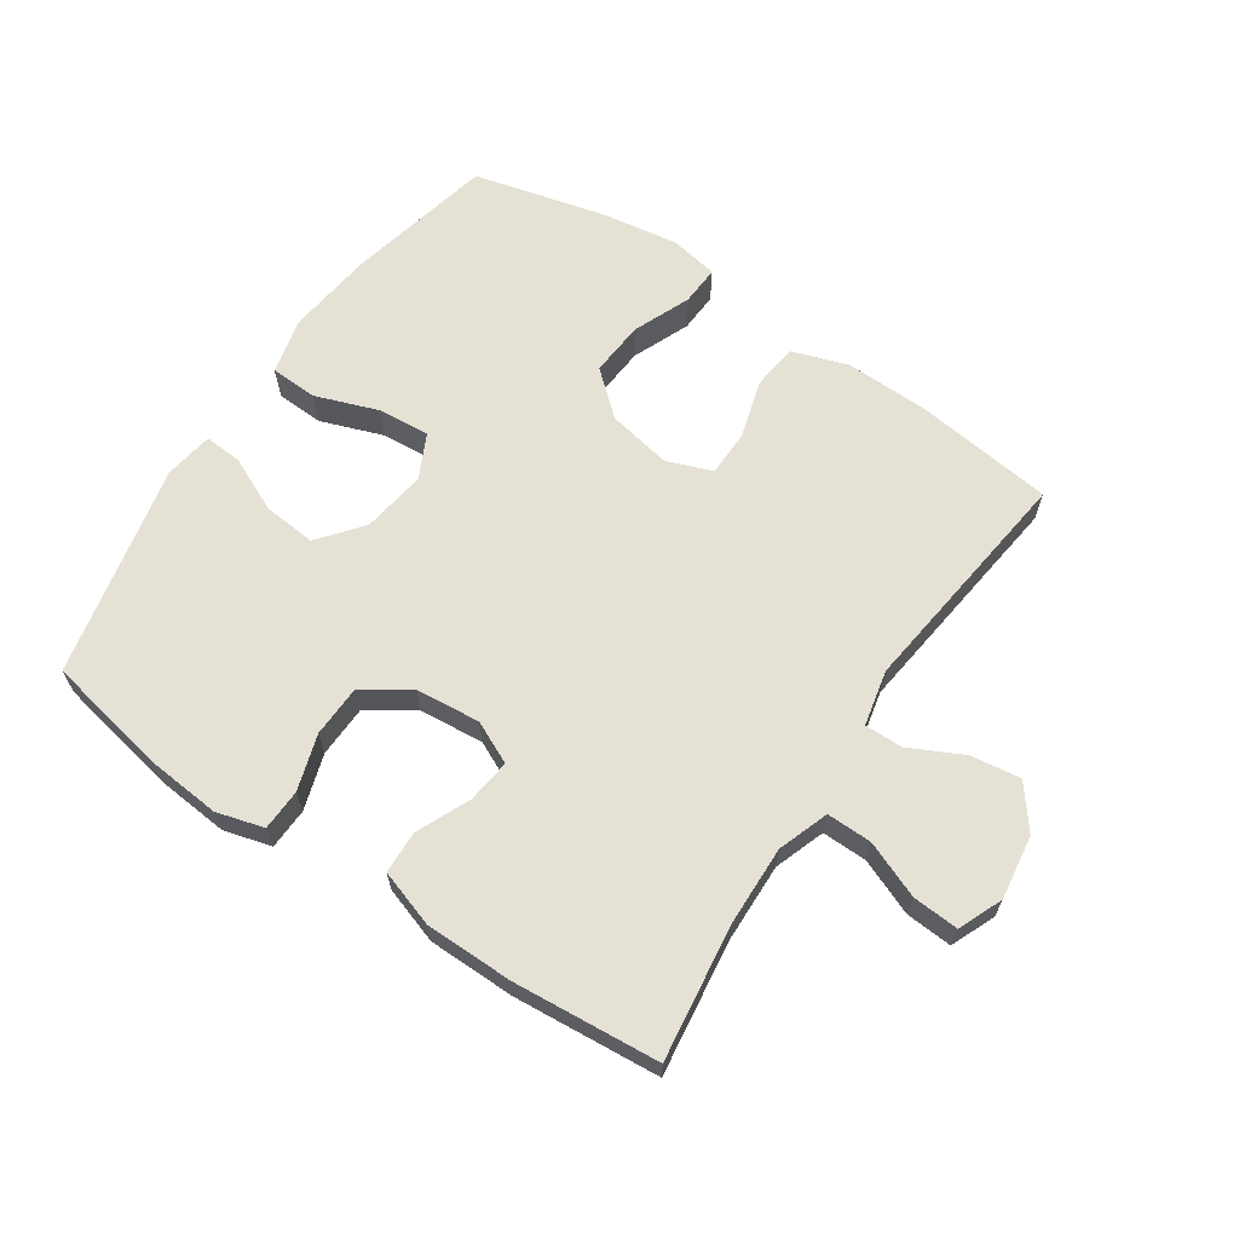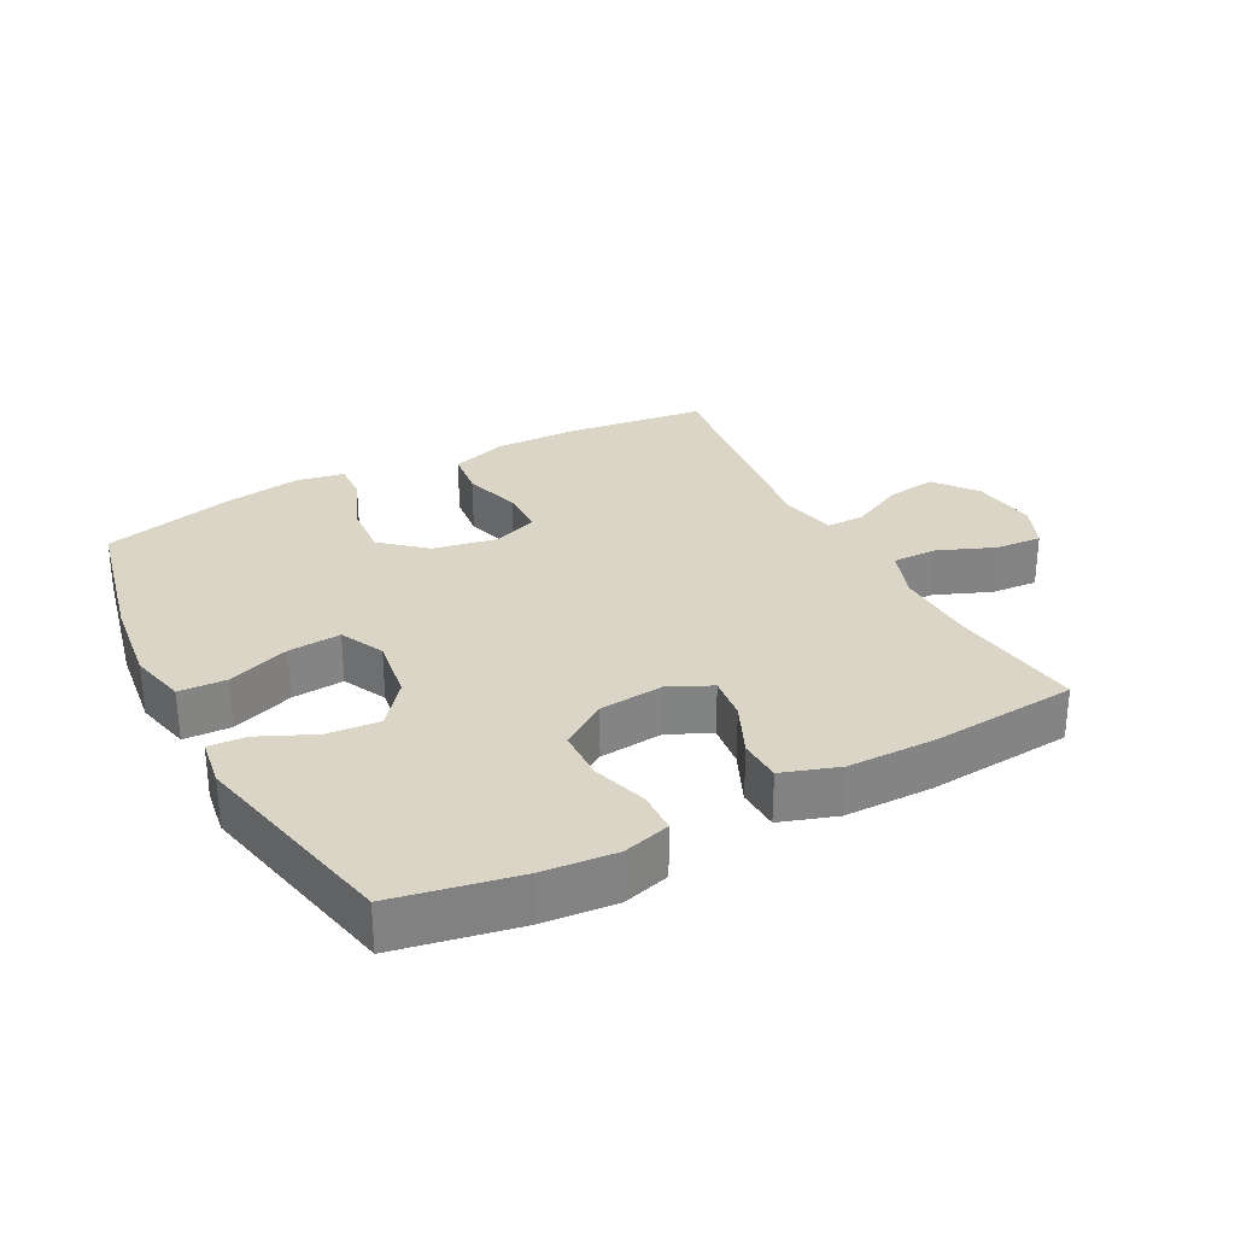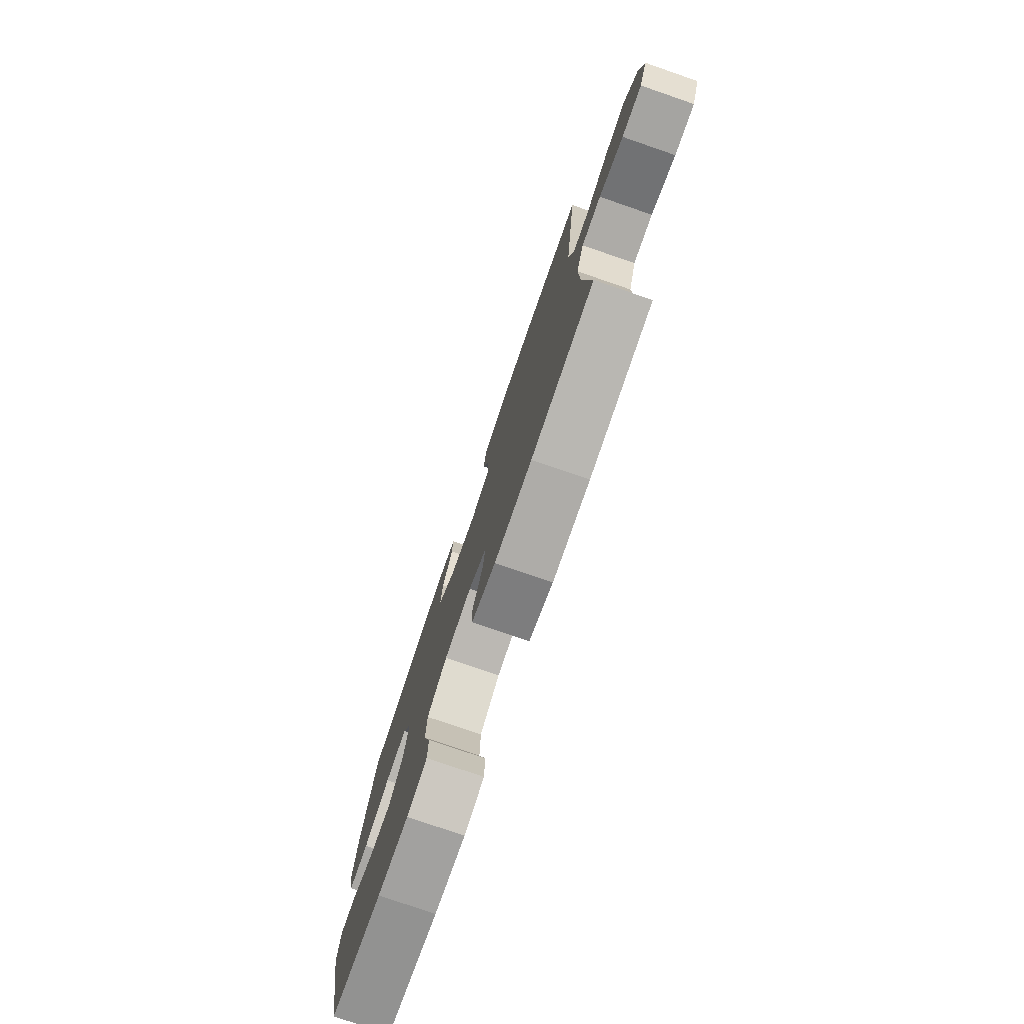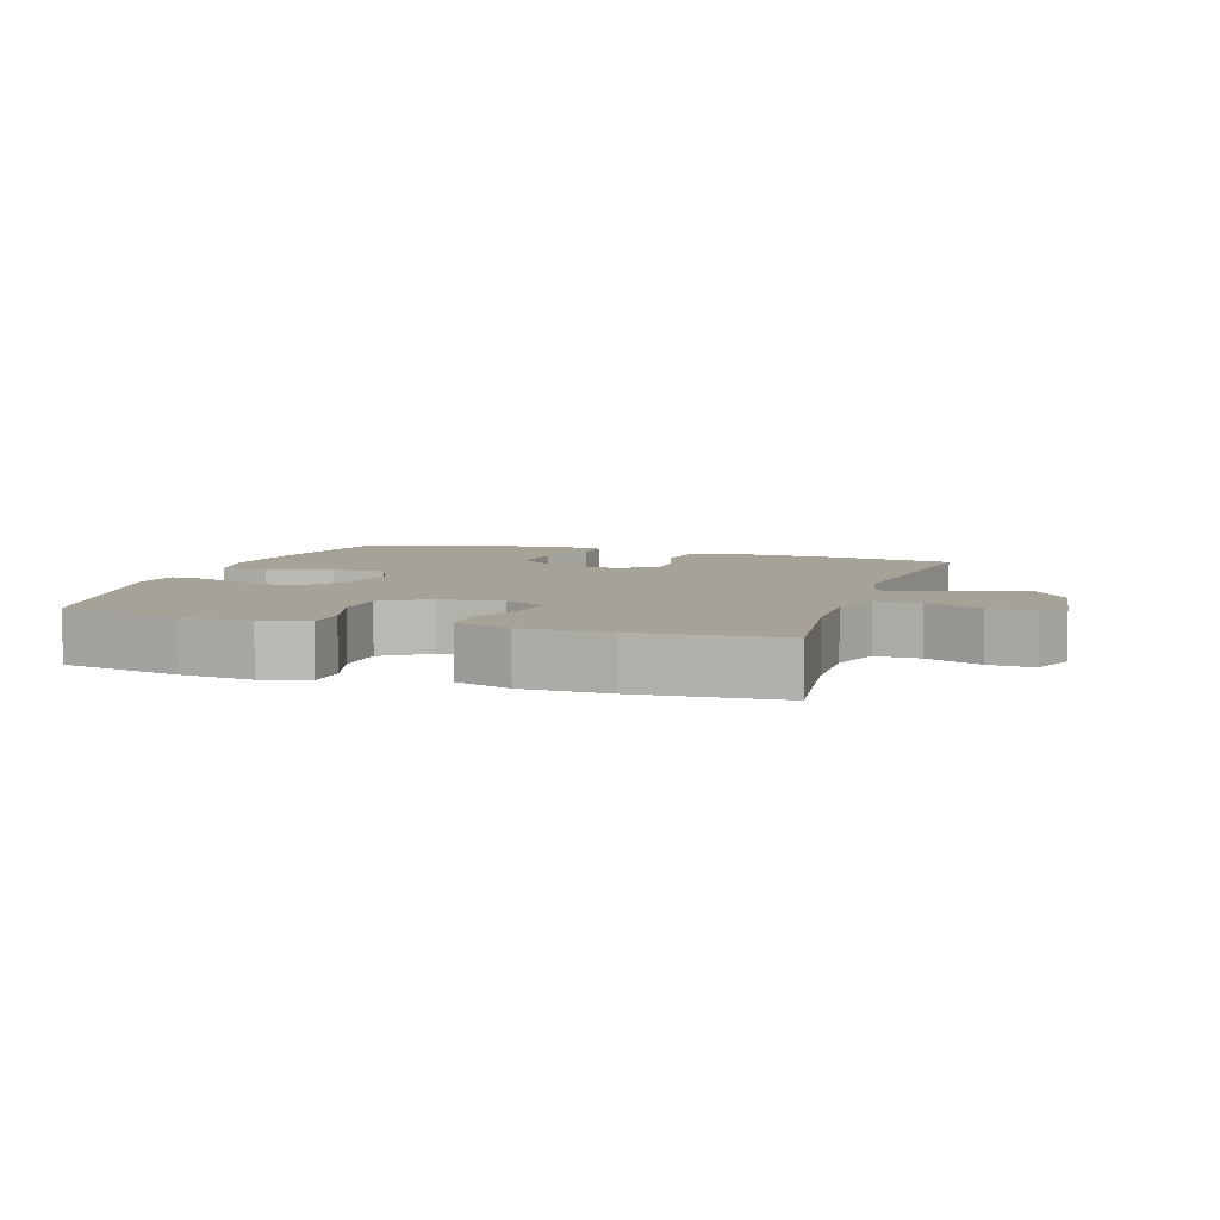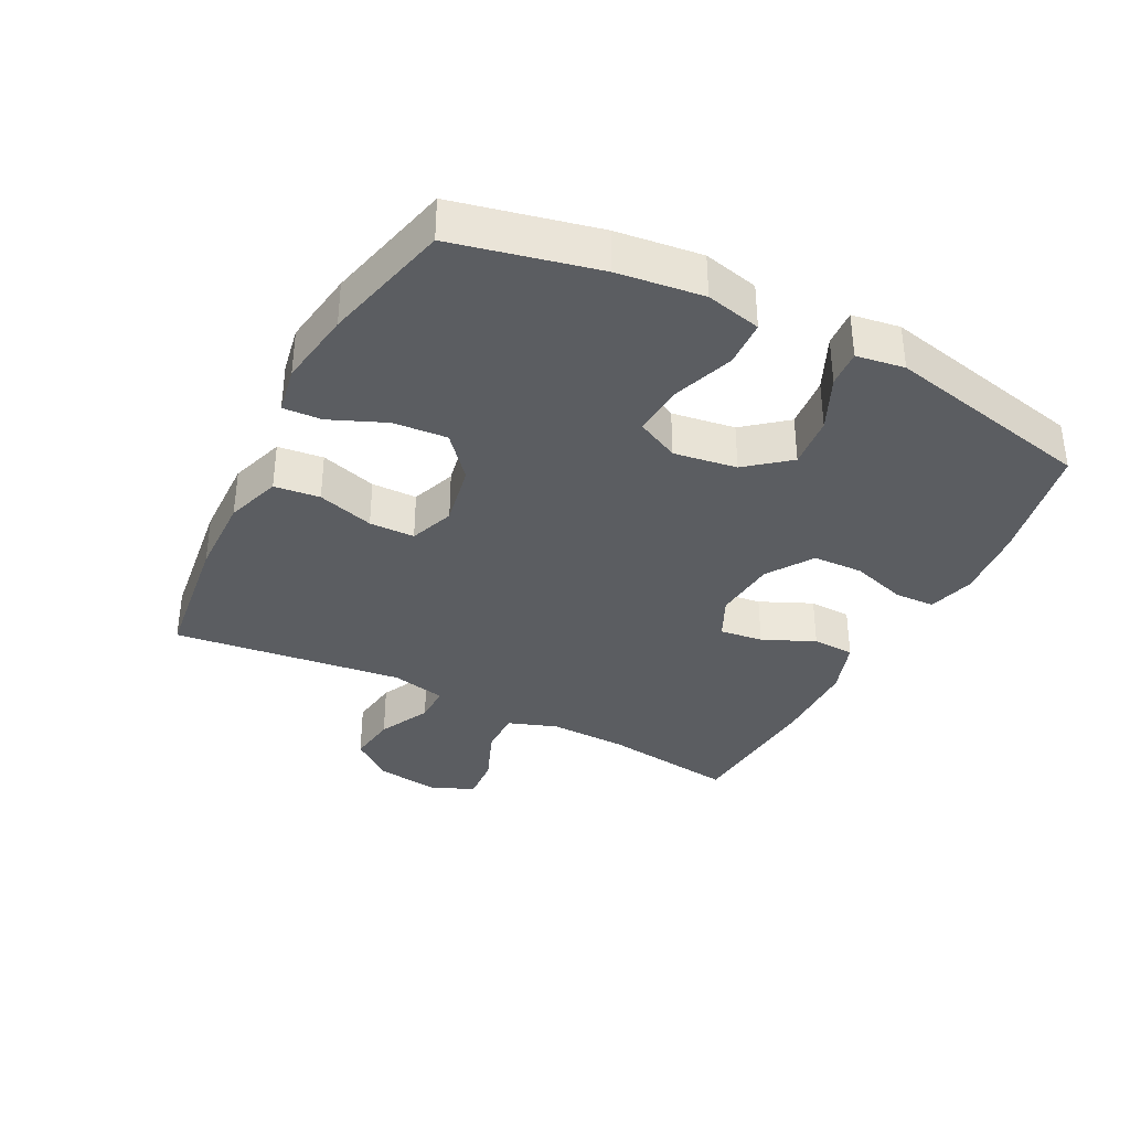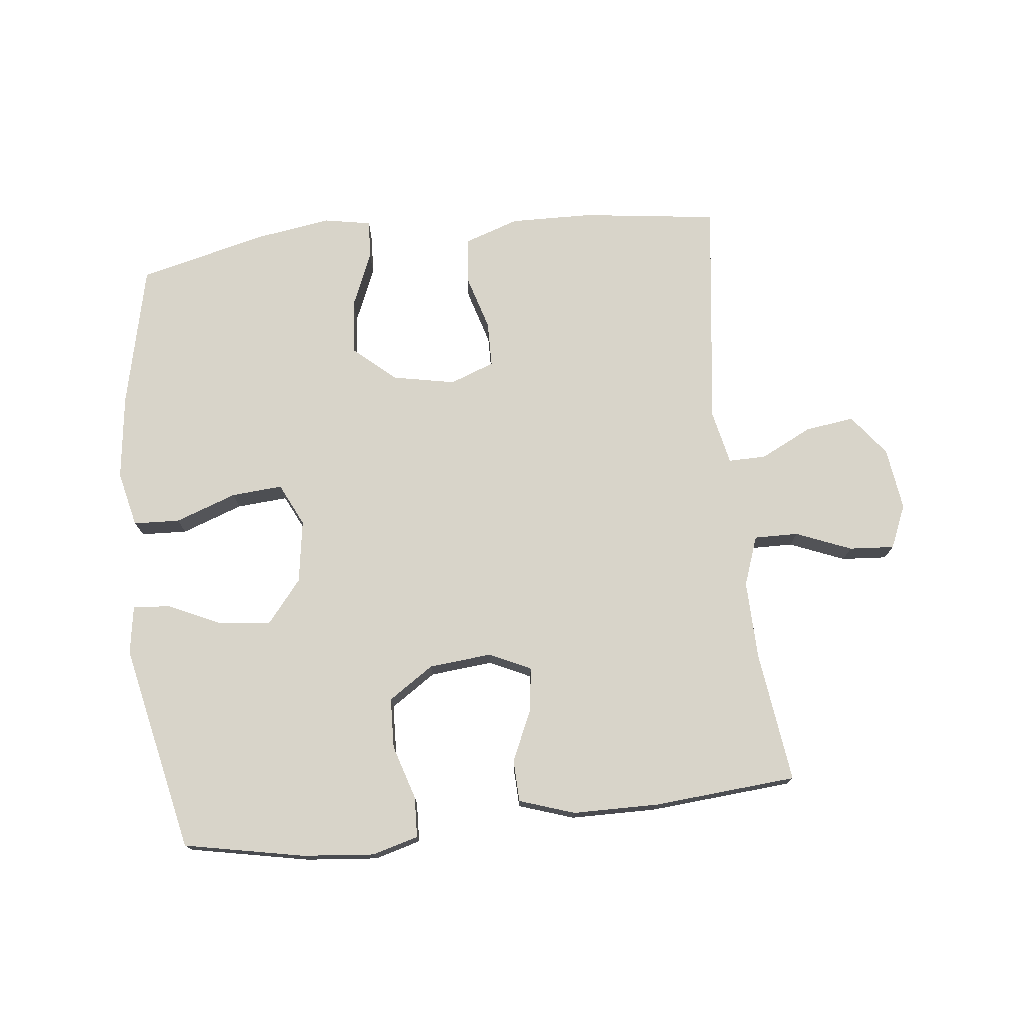
<metadata>
{"format":"obj","ext":"obj","renderer":"f3d","projection":"perspective","resolution":1024,"background":"white","views":[{"elev":65.1,"azim":-146.3,"up":"+Y"},{"elev":29.6,"azim":152.0,"up":"+Y"},{"elev":-77.4,"azim":-109.0,"up":"+Z"},{"elev":6.6,"azim":-162.0,"up":"+Y"},{"elev":-36.1,"azim":62.8,"up":"+Y"},{"elev":75.1,"azim":173.7,"up":"+Y"}]}
</metadata>
<code>
o path390
v 0.3147 0.0375 0.547
v 0.1947 0.0375 0.5654
v 0.1197 0.0375 0.5516
v 0.1232 0.0375 0.4904
v 0.1604 0.0375 0.4023
v 0.1674 0.0375 0.3166
v 0.1011 0.0375 0.2588
v 0.002018 0.0375 0.2395
v -0.06854 0.0375 0.2658
v -0.06978 0.0375 0.3374
v -0.04346 0.0375 0.4266
v -0.05198 0.0375 0.4986
v -0.1384 0.0375 0.5275
v -0.2682 0.0375 0.5246
v -0.484 0.0375 0.4969
v -0.4382 0.0375 0.1321
v -0.4567 0.0375 0.04577
v -0.5163 0.0375 0.04666
v -0.5981 0.0375 0.08702
v -0.6757 0.0375 0.09783
v -0.7261 0.0375 0.03233
v -0.7398 0.0375 -0.0671
v -0.7106 0.0375 -0.1358
v -0.6389 0.0375 -0.1307
v -0.5514 0.0375 -0.09513
v -0.4815 0.0375 -0.09398
v -0.4536 0.0375 -0.1723
v -0.4567 0.0375 -0.2962
v -0.484 0.0375 -0.505
v -0.2562 0.0375 -0.5235
v -0.1203 0.0375 -0.5221
v -0.03272 0.0375 -0.4929
v -0.03053 0.0375 -0.4266
v -0.06736 0.0375 -0.3446
v -0.07591 0.0375 -0.2761
v -0.01039 0.0375 -0.2451
v 0.08913 0.0375 -0.2545
v 0.1611 0.0375 -0.3023
v 0.1641 0.0375 -0.382
v 0.1373 0.0375 -0.4686
v 0.1399 0.0375 -0.5326
v 0.2134 0.0375 -0.553
v 0.3271 0.0375 -0.5426
v 0.5177 0.0375 -0.505
v 0.5885 0.0375 -0.1753
v 0.5766 0.0375 -0.09918
v 0.5184 0.0375 -0.1033
v 0.4337 0.0375 -0.1422
v 0.3515 0.0375 -0.15
v 0.2969 0.0375 -0.08291
v 0.2819 0.0375 0.01662
v 0.3147 0.0375 0.08447
v 0.3957 0.0375 0.07838
v 0.4928 0.0375 0.04349
v 0.566 0.0375 0.04683
v 0.5863 0.0375 0.1346
v 0.5693 0.0375 0.2701
v 0.5177 0.0375 0.4969
v 0.3147 -0.0375 0.547
v 0.1947 -0.0375 0.5654
v 0.1197 -0.0375 0.5516
v 0.1232 -0.0375 0.4904
v 0.1604 -0.0375 0.4023
v 0.1674 -0.0375 0.3166
v 0.1011 -0.0375 0.2588
v 0.002018 -0.0375 0.2395
v -0.06854 -0.0375 0.2658
v -0.06978 -0.0375 0.3374
v -0.04346 -0.0375 0.4266
v -0.05198 -0.0375 0.4986
v -0.1384 -0.0375 0.5275
v -0.2682 -0.0375 0.5246
v -0.484 -0.0375 0.4969
v -0.4382 -0.0375 0.1321
v -0.4567 -0.0375 0.04577
v -0.5163 -0.0375 0.04666
v -0.5981 -0.0375 0.08702
v -0.6757 -0.0375 0.09783
v -0.7261 -0.0375 0.03233
v -0.7398 -0.0375 -0.0671
v -0.7106 -0.0375 -0.1358
v -0.6389 -0.0375 -0.1307
v -0.5514 -0.0375 -0.09513
v -0.4815 -0.0375 -0.09398
v -0.4536 -0.0375 -0.1723
v -0.4567 -0.0375 -0.2962
v -0.484 -0.0375 -0.505
v -0.2562 -0.0375 -0.5235
v -0.1203 -0.0375 -0.5221
v -0.03272 -0.0375 -0.4929
v -0.03053 -0.0375 -0.4266
v -0.06736 -0.0375 -0.3446
v -0.07591 -0.0375 -0.2761
v -0.01039 -0.0375 -0.2451
v 0.08913 -0.0375 -0.2545
v 0.1611 -0.0375 -0.3023
v 0.1641 -0.0375 -0.382
v 0.1373 -0.0375 -0.4686
v 0.1399 -0.0375 -0.5326
v 0.2134 -0.0375 -0.553
v 0.3271 -0.0375 -0.5426
v 0.5177 -0.0375 -0.505
v 0.5885 -0.0375 -0.1753
v 0.5766 -0.0375 -0.09918
v 0.5184 -0.0375 -0.1033
v 0.4337 -0.0375 -0.1422
v 0.3515 -0.0375 -0.15
v 0.2969 -0.0375 -0.08291
v 0.2819 -0.0375 0.01662
v 0.3147 -0.0375 0.08447
v 0.3957 -0.0375 0.07838
v 0.4928 -0.0375 0.04349
v 0.566 -0.0375 0.04683
v 0.5863 -0.0375 0.1346
v 0.5693 -0.0375 0.2701
v 0.5177 -0.0375 0.4969
v 0.5885 0.0375 -0.1753
v 0.5766 0.0375 -0.09918
v 0.5766 0.0375 -0.09918
v 0.566 0.0375 0.04683
v 0.566 0.0375 0.04683
v 0.5863 0.0375 0.1346
v 0.5693 0.0375 0.2701
v 0.5184 0.0375 -0.1033
v 0.4928 0.0375 0.04349
v 0.5177 0.0375 -0.505
v 0.5177 0.0375 -0.505
v 0.5177 0.0375 0.4969
v 0.5177 0.0375 0.4969
v 0.4337 0.0375 -0.1422
v 0.3957 0.0375 0.07838
v 0.3515 0.0375 -0.15
v 0.3271 0.0375 -0.5426
v 0.3147 0.0375 0.547
v 0.3147 0.0375 0.08447
v 0.3147 0.0375 0.08447
v 0.2969 0.0375 -0.08291
v 0.2134 0.0375 -0.553
v 0.2819 0.0375 0.01662
v 0.1947 0.0375 0.5654
v 0.1399 0.0375 -0.5326
v 0.1399 0.0375 -0.5326
v 0.1604 0.0375 0.4023
v 0.1674 0.0375 0.3166
v 0.1197 0.0375 0.5516
v 0.1197 0.0375 0.5516
v 0.1611 0.0375 -0.3023
v 0.1641 0.0375 -0.382
v 0.1011 0.0375 0.2588
v 0.1373 0.0375 -0.4686
v 0.08913 0.0375 -0.2545
v 0.1232 0.0375 0.4904
v 0.002018 0.0375 0.2395
v -0.01039 0.0375 -0.2451
v -0.06854 0.0375 0.2658
v -0.06854 0.0375 0.2658
v -0.07591 0.0375 -0.2761
v -0.07591 0.0375 -0.2761
v -0.03272 0.0375 -0.4929
v -0.03272 0.0375 -0.4929
v -0.03053 0.0375 -0.4266
v -0.06736 0.0375 -0.3446
v -0.1203 0.0375 -0.5221
v -0.06978 0.0375 0.3374
v -0.04346 0.0375 0.4266
v -0.05198 0.0375 0.4986
v -0.05198 0.0375 0.4986
v -0.1384 0.0375 0.5275
v -0.2562 0.0375 -0.5235
v -0.2682 0.0375 0.5246
v -0.484 0.0375 -0.505
v -0.484 0.0375 -0.505
v -0.4567 0.0375 -0.2962
v -0.4536 0.0375 -0.1723
v -0.4382 0.0375 0.1321
v -0.4567 0.0375 0.04577
v -0.4567 0.0375 0.04577
v -0.4815 0.0375 -0.09398
v -0.4815 0.0375 -0.09398
v -0.5163 0.0375 0.04666
v -0.484 0.0375 0.4969
v -0.484 0.0375 0.4969
v -0.5514 0.0375 -0.09513
v -0.5981 0.0375 0.08702
v -0.6389 0.0375 -0.1307
v -0.6757 0.0375 0.09783
v -0.6757 0.0375 0.09783
v -0.7106 0.0375 -0.1358
v -0.7106 0.0375 -0.1358
v -0.7261 0.0375 0.03233
v -0.7398 0.0375 -0.0671
v 0.5885 -0.0375 -0.1753
v 0.5766 -0.0375 -0.09918
v 0.5766 -0.0375 -0.09918
v 0.566 -0.0375 0.04683
v 0.566 -0.0375 0.04683
v 0.5863 -0.0375 0.1346
v 0.5693 -0.0375 0.2701
v 0.5184 -0.0375 -0.1033
v 0.4928 -0.0375 0.04349
v 0.5177 -0.0375 -0.505
v 0.5177 -0.0375 -0.505
v 0.5177 -0.0375 0.4969
v 0.5177 -0.0375 0.4969
v 0.4337 -0.0375 -0.1422
v 0.3957 -0.0375 0.07838
v 0.3515 -0.0375 -0.15
v 0.3271 -0.0375 -0.5426
v 0.3147 -0.0375 0.547
v 0.3147 -0.0375 0.08447
v 0.3147 -0.0375 0.08447
v 0.2969 -0.0375 -0.08291
v 0.2134 -0.0375 -0.553
v 0.2819 -0.0375 0.01662
v 0.1947 -0.0375 0.5654
v 0.1399 -0.0375 -0.5326
v 0.1399 -0.0375 -0.5326
v 0.1604 -0.0375 0.4023
v 0.1674 -0.0375 0.3166
v 0.1197 -0.0375 0.5516
v 0.1197 -0.0375 0.5516
v 0.1611 -0.0375 -0.3023
v 0.1641 -0.0375 -0.382
v 0.1011 -0.0375 0.2588
v 0.1373 -0.0375 -0.4686
v 0.08913 -0.0375 -0.2545
v 0.1232 -0.0375 0.4904
v 0.002018 -0.0375 0.2395
v -0.01039 -0.0375 -0.2451
v -0.06854 -0.0375 0.2658
v -0.06854 -0.0375 0.2658
v -0.07591 -0.0375 -0.2761
v -0.07591 -0.0375 -0.2761
v -0.03272 -0.0375 -0.4929
v -0.03272 -0.0375 -0.4929
v -0.03053 -0.0375 -0.4266
v -0.06736 -0.0375 -0.3446
v -0.1203 -0.0375 -0.5221
v -0.06978 -0.0375 0.3374
v -0.04346 -0.0375 0.4266
v -0.05198 -0.0375 0.4986
v -0.05198 -0.0375 0.4986
v -0.1384 -0.0375 0.5275
v -0.2562 -0.0375 -0.5235
v -0.2682 -0.0375 0.5246
v -0.484 -0.0375 -0.505
v -0.484 -0.0375 -0.505
v -0.4567 -0.0375 -0.2962
v -0.4536 -0.0375 -0.1723
v -0.4382 -0.0375 0.1321
v -0.4567 -0.0375 0.04577
v -0.4567 -0.0375 0.04577
v -0.4815 -0.0375 -0.09398
v -0.4815 -0.0375 -0.09398
v -0.5163 -0.0375 0.04666
v -0.484 -0.0375 0.4969
v -0.484 -0.0375 0.4969
v -0.5514 -0.0375 -0.09513
v -0.5981 -0.0375 0.08702
v -0.6389 -0.0375 -0.1307
v -0.6757 -0.0375 0.09783
v -0.6757 -0.0375 0.09783
v -0.7106 -0.0375 -0.1358
v -0.7106 -0.0375 -0.1358
v -0.7261 -0.0375 0.03233
v -0.7398 -0.0375 -0.0671
f 205 192 199
f 200 197 206
f 201 207 208
f 201 205 207
f 207 222 223
f 265 258 259
f 224 210 219
f 244 248 246
f 239 250 230
f 215 218 209
f 259 258 255
f 214 228 229
f 208 223 213
f 241 243 240
f 232 251 249
f 250 245 256
f 203 219 198
f 258 265 260
f 227 215 220
f 230 251 232
f 244 232 248
f 232 244 237
f 253 255 258
f 208 207 223
f 228 230 229
f 209 218 219
f 212 214 226
f 250 239 245
f 245 239 243
f 251 230 250
f 209 219 203
f 240 243 239
f 210 224 214
f 236 238 234
f 229 230 232
f 214 224 228
f 218 215 227
f 260 265 266
f 206 198 210
f 237 238 236
f 238 237 244
f 265 259 261
f 195 197 200
f 199 192 193
f 222 212 226
f 226 214 229
f 192 205 201
f 197 198 206
f 251 253 249
f 232 249 248
f 198 219 210
f 260 266 263
f 207 212 222
f 213 223 225
f 251 255 253
f 213 225 216
f 45 119 194 103
f 121 56 114 196
f 56 57 115 114
f 46 47 105 104
f 54 55 113 112
f 127 45 103 202
f 57 129 204 115
f 47 48 106 105
f 53 54 112 111
f 48 49 107 106
f 43 44 102 101
f 58 1 59 116
f 136 53 111 211
f 49 50 108 107
f 42 43 101 100
f 51 52 110 109
f 1 2 60 59
f 50 51 109 108
f 142 42 100 217
f 5 6 64 63
f 2 146 221 60
f 38 39 97 96
f 6 7 65 64
f 40 41 99 98
f 39 40 98 97
f 37 38 96 95
f 4 5 63 62
f 3 4 62 61
f 7 8 66 65
f 36 37 95 94
f 8 156 231 66
f 158 36 94 233
f 160 33 91 235
f 33 34 92 91
f 31 32 90 89
f 10 11 69 68
f 11 167 242 69
f 12 13 71 70
f 34 35 93 92
f 9 10 68 67
f 30 31 89 88
f 13 14 72 71
f 172 30 88 247
f 28 29 87 86
f 27 28 86 85
f 16 177 252 74
f 179 27 85 254
f 17 18 76 75
f 182 16 74 257
f 14 15 73 72
f 25 26 84 83
f 18 19 77 76
f 24 25 83 82
f 19 187 262 77
f 189 24 82 264
f 20 21 79 78
f 22 23 81 80
f 21 22 80 79
f 130 124 117
f 125 131 122
f 126 133 132
f 126 132 130
f 132 148 147
f 190 184 183
f 149 144 135
f 169 171 173
f 164 155 175
f 140 134 143
f 184 180 183
f 139 154 153
f 133 138 148
f 166 165 168
f 157 174 176
f 175 181 170
f 128 123 144
f 183 185 190
f 152 145 140
f 155 157 176
f 169 173 157
f 157 162 169
f 178 183 180
f 133 148 132
f 153 154 155
f 134 144 143
f 137 151 139
f 175 170 164
f 170 168 164
f 176 175 155
f 134 128 144
f 165 164 168
f 135 139 149
f 161 159 163
f 154 157 155
f 139 153 149
f 143 152 140
f 185 191 190
f 131 135 123
f 162 161 163
f 163 169 162
f 190 186 184
f 120 125 122
f 124 118 117
f 147 151 137
f 151 154 139
f 117 126 130
f 122 131 123
f 176 174 178
f 157 173 174
f 123 135 144
f 185 188 191
f 132 147 137
f 138 150 148
f 176 178 180
f 138 141 150

</code>
